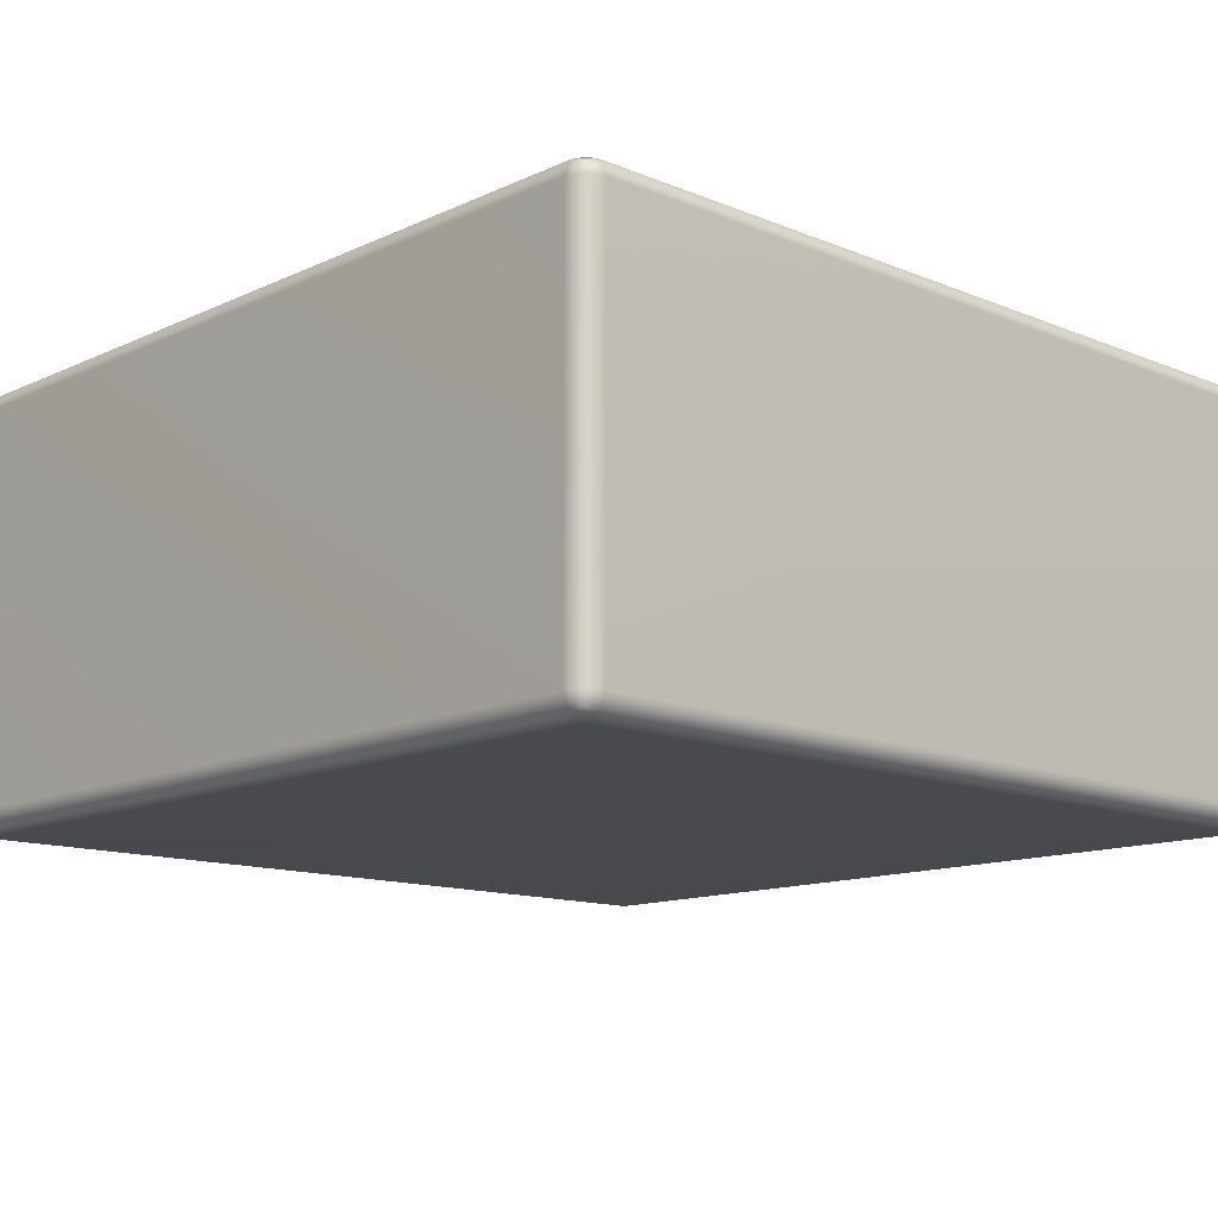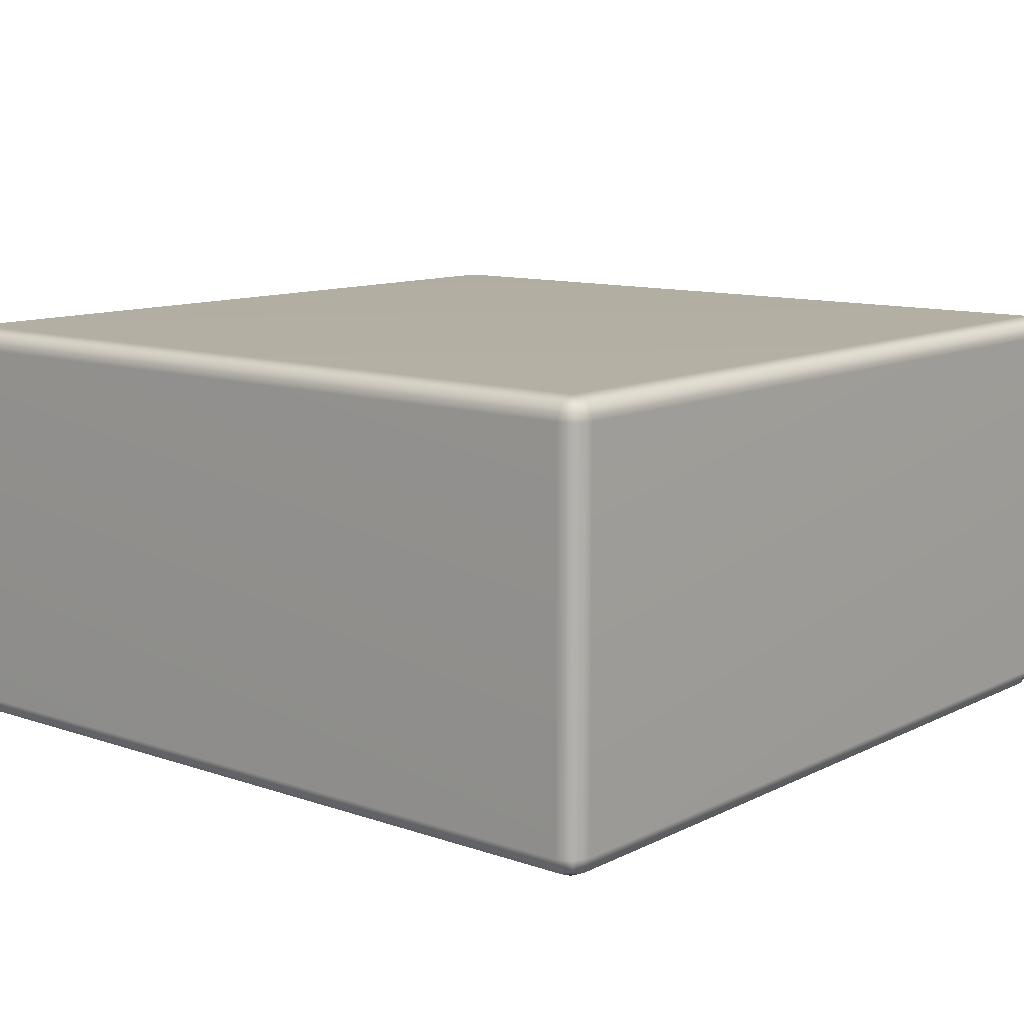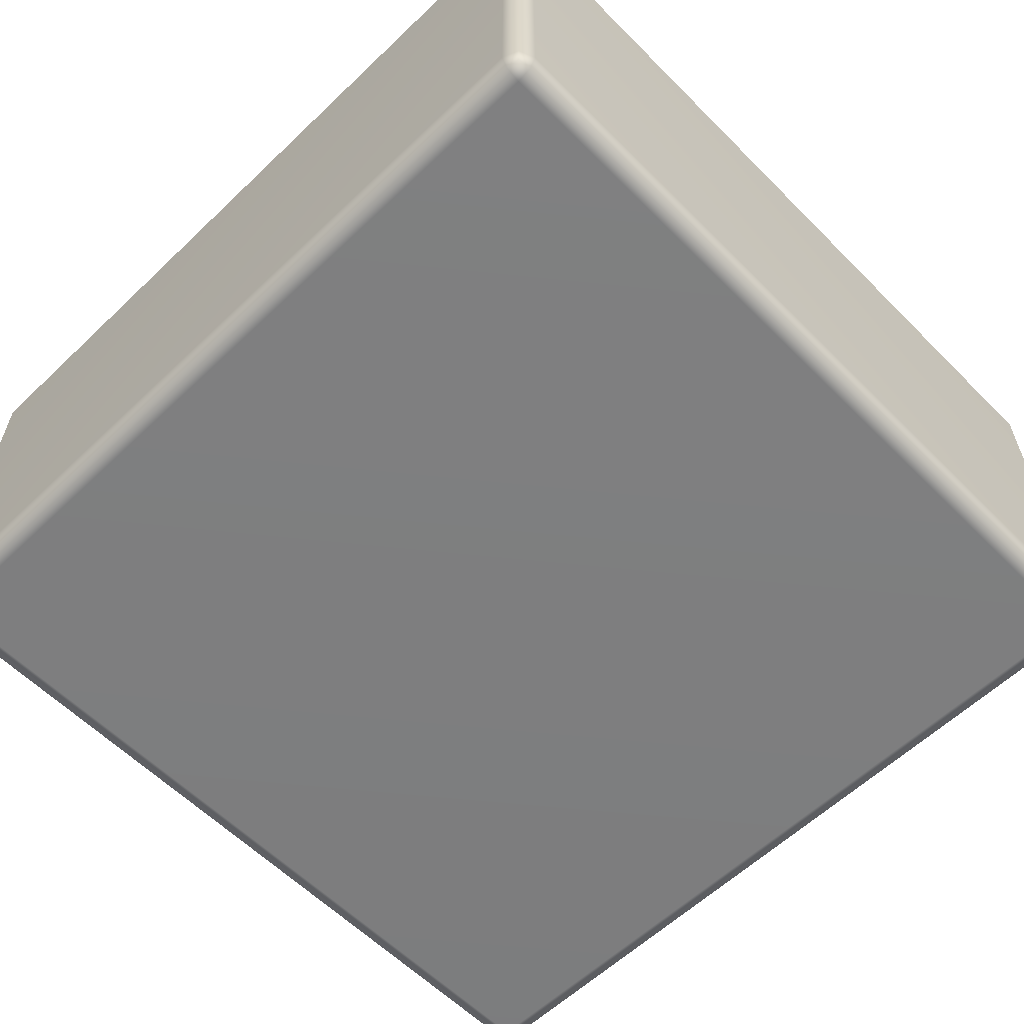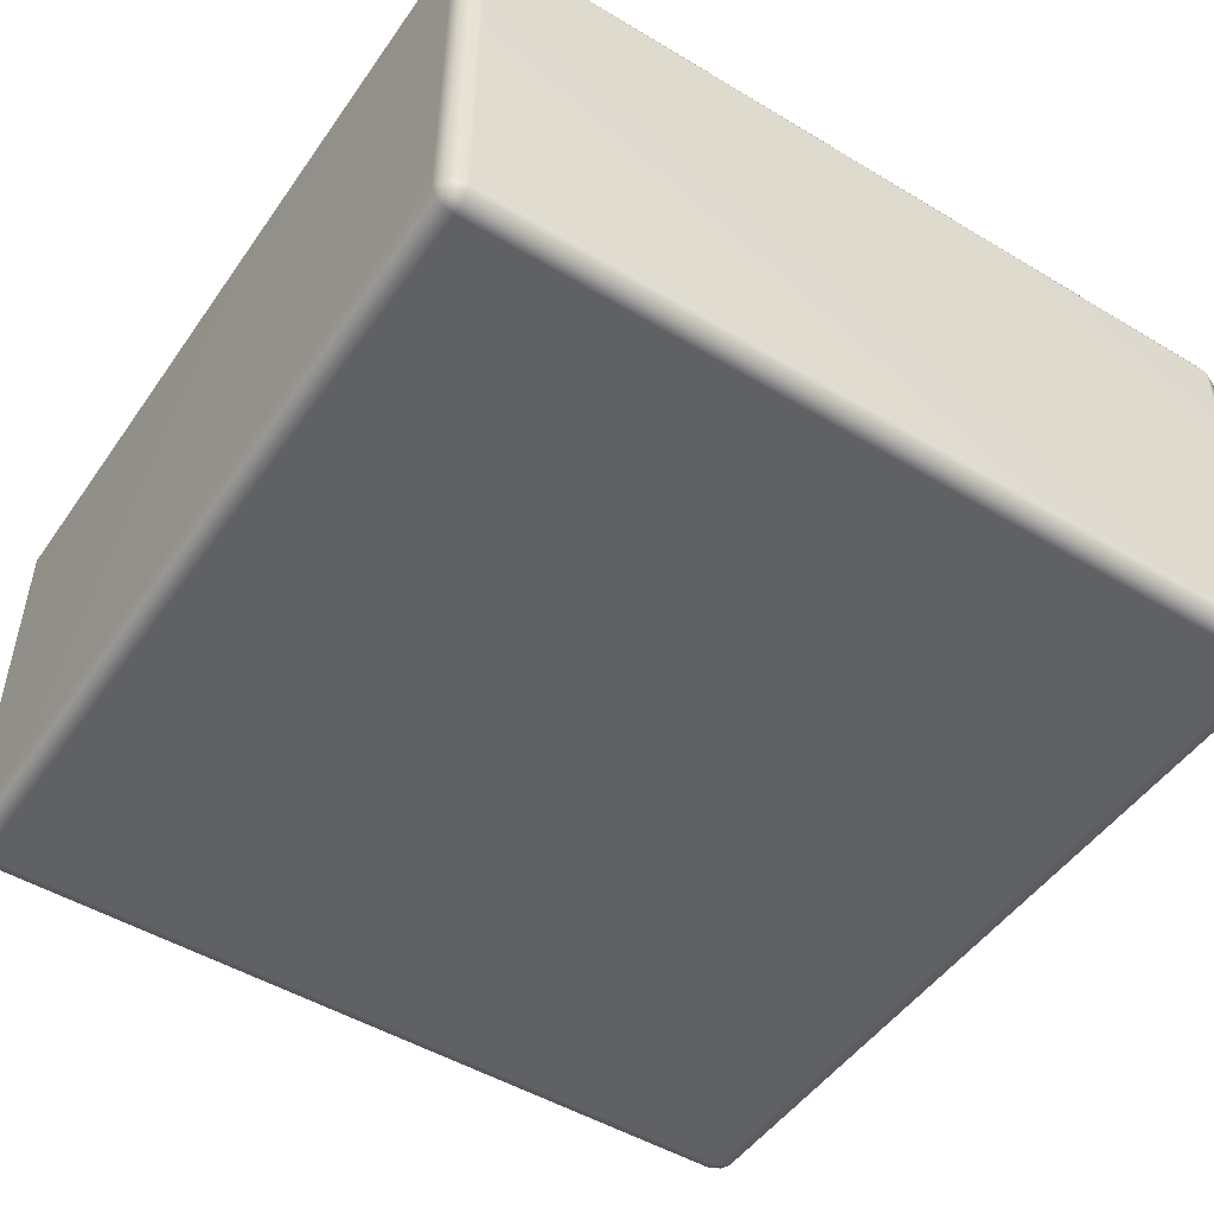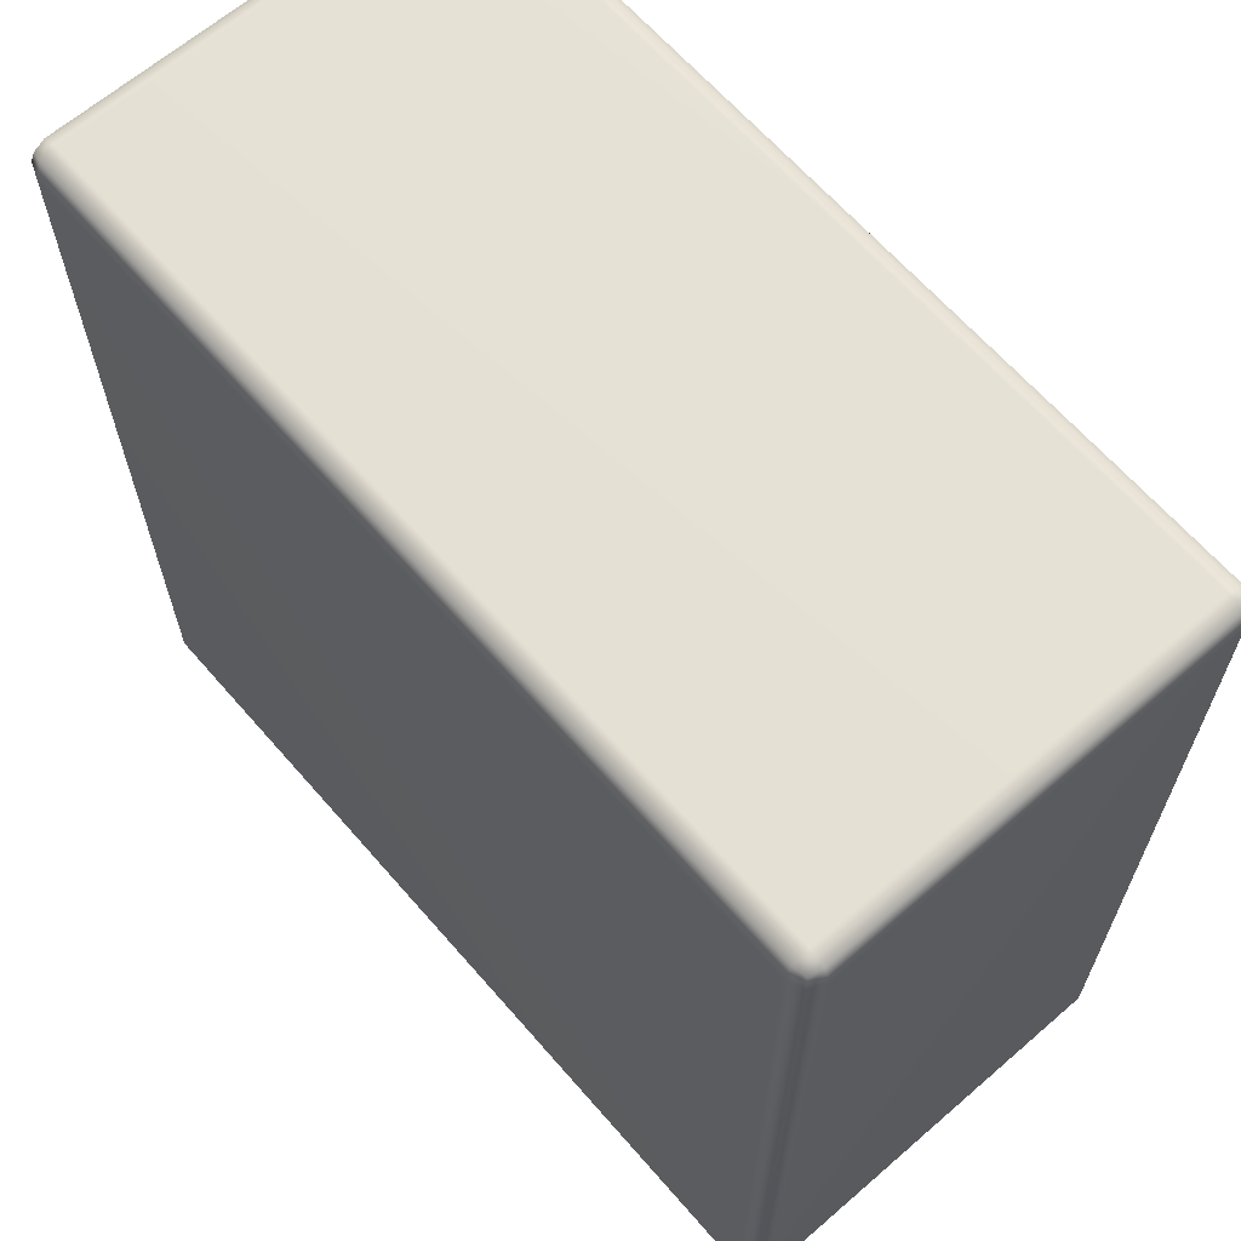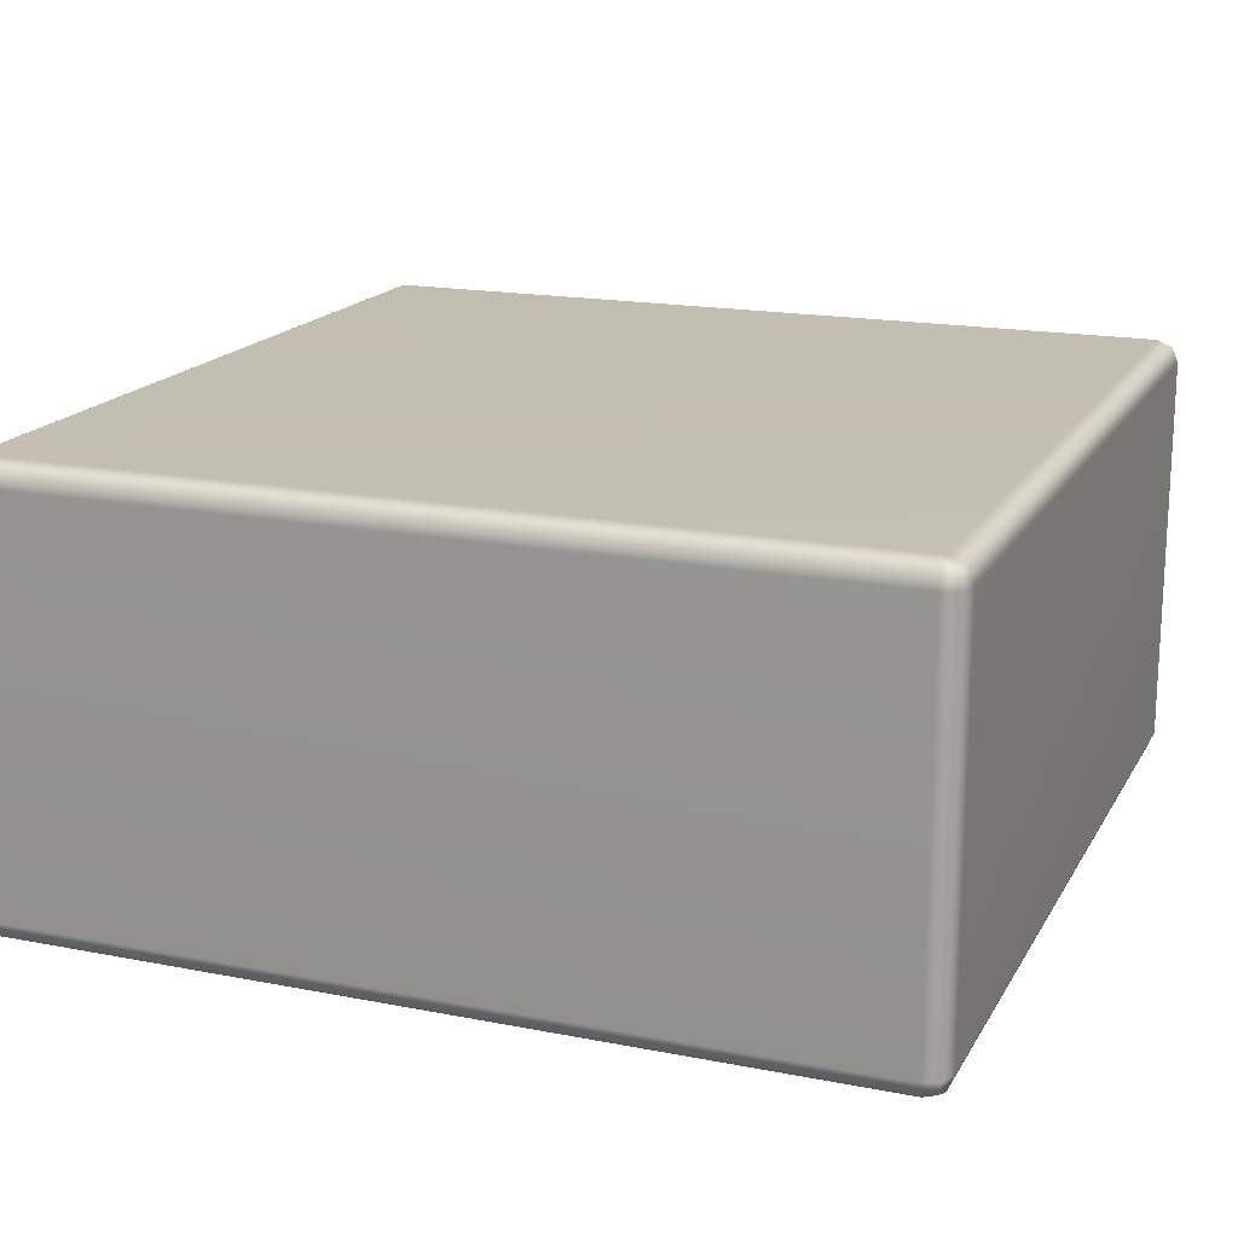
<metadata>
{"format":"obj","ext":"obj","renderer":"f3d","projection":"perspective","resolution":1024,"background":"white","views":[{"elev":-12.8,"azim":46.6,"up":"+Z"},{"elev":11.1,"azim":130.0,"up":"+Z"},{"elev":-59.5,"azim":-135.7,"up":"+Z"},{"elev":-49.4,"azim":-33.6,"up":"+Z"},{"elev":64.9,"azim":49.0,"up":"+Y"},{"elev":17.5,"azim":111.2,"up":"+Z"}]}
</metadata>
<code>
g ENV_BLO_Wall_2
v -1.961 0.0341 0.8956
v -1.948 0.04703 0.953
v -1.891 0.0341 0.9659
v -1.891 0.004961 0.8956
v -1.961 0.0341 -0.8956
v 1.891 0.004961 0.8956
v 1.891 0.0341 0.9659
v -1.891 0.004961 -0.8956
v 1.961 0.0341 0.8956
v 1.948 0.04703 0.953
v -1.891 0.0341 -0.9659
v -1.948 0.04703 -0.953
v 1.891 0.0341 -0.9659
v 1.891 0.004961 -0.8956
v 1.961 0.0341 -0.8956
v 1.948 0.04703 -0.953
v 1.961 0.1045 -0.9659
v 1.961 0.1045 0.9659
v 1.891 0.0341 0.9659
v 1.99 0.1045 -0.8956
v 1.961 3.901 -0.9659
v 1.99 0.1045 0.8956
v 1.99 3.901 0.8956
v 1.99 3.901 -0.8956
v 1.961 3.971 -0.8956
v 1.948 3.958 -0.953
v 1.891 3.971 -0.9659
v 1.961 3.971 0.8956
v 1.961 3.901 0.9659
v 1.891 0.1045 0.995
v -1.891 0.1045 0.995
v -1.891 0.0341 0.9659
v 1.891 3.901 0.995
v -1.961 0.1045 0.9659
v -1.948 0.04703 0.953
v -1.891 3.901 0.995
v -1.961 0.0341 0.8956
v 1.891 3.971 0.9659
v 1.948 3.958 0.953
v -1.891 3.971 0.9659
v 1.891 3.971 0.9659
v -1.961 3.901 0.9659
v -1.948 3.958 0.953
v -1.961 3.971 0.8956
v -1.99 0.1045 0.8956
v -1.99 3.901 0.8956
v -1.961 3.971 -0.8956
v -1.99 0.1045 -0.8956
v -1.961 0.0341 -0.8956
v 1.891 4 0.8956
v -1.99 3.901 -0.8956
v -1.961 0.1045 -0.9659
v -1.948 0.04703 -0.953
v -1.891 0.0341 -0.9659
v -1.961 3.901 -0.9659
v -1.948 3.958 -0.953
v -1.891 3.971 -0.9659
v -1.891 4 0.8956
v -1.891 3.971 0.9659
v -1.891 0.1045 -0.995
v -1.891 3.901 -0.995
v 1.891 0.1045 -0.995
v 1.891 3.971 -0.9659
v 1.891 0.0341 -0.9659
v 1.891 3.901 -0.995
v 1.961 0.1045 -0.9659
v 1.948 0.04703 -0.953
v 1.961 3.901 -0.9659
v 1.948 3.958 -0.953
v -1.948 3.958 0.953
v -1.961 3.971 0.8956
v -1.891 4 -0.8956
v -1.961 3.971 -0.8956
v 1.891 4 -0.8956
v -1.891 3.971 -0.9659
v -1.948 3.958 -0.953
g ENV_BLO_Wall_2_0
f 3 2 1
f 4 3 1
f 1 5 4
f 4 6 3
f 6 7 3
f 5 8 4
f 6 4 8
f 6 9 7
f 9 10 7
f 8 5 11
f 5 12 11
f 11 13 8
f 14 6 8
f 13 14 8
f 6 14 9
f 14 13 15
f 14 15 9
f 13 16 15
f 15 16 17
f 18 10 9
f 19 10 18
f 20 15 17
f 17 21 20
f 9 15 22
f 22 18 9
f 15 20 22
f 23 22 20
f 22 23 18
f 21 24 20
f 24 23 20
f 24 21 25
f 21 26 25
f 25 26 27
f 23 24 28
f 24 25 28
f 23 29 18
f 23 28 29
f 30 19 18
f 18 29 30
f 19 30 31
f 32 19 31
f 29 33 30
f 31 34 32
f 34 35 32
f 31 36 34
f 37 35 34
f 33 29 38
f 29 39 38
f 28 39 29
f 33 38 40
f 36 33 40
f 41 39 28
f 36 40 42
f 36 42 34
f 40 43 42
f 42 43 44
f 45 37 34
f 34 42 45
f 46 42 44
f 42 46 45
f 44 47 46
f 45 48 37
f 45 46 48
f 48 49 37
f 50 41 28
f 28 25 50
f 47 51 46
f 46 51 48
f 48 52 49
f 48 51 52
f 52 53 49
f 54 53 52
f 51 47 55
f 51 55 52
f 47 56 55
f 55 56 57
f 41 50 58
f 59 41 58
f 60 54 52
f 52 55 60
f 61 55 57
f 55 61 60
f 60 62 54
f 57 63 61
f 62 64 54
f 63 65 61
f 62 66 64
f 62 65 66
f 66 67 64
f 65 68 66
f 65 63 68
f 63 69 68
f 71 70 59
f 58 71 59
f 58 72 71
f 72 73 71
f 74 72 58
f 50 74 58
f 25 74 50
f 74 25 27
f 74 27 75
f 72 74 75
f 72 75 73
f 75 76 73
g ENV_BLO_Wall_2_1
f 61 65 62
f 60 61 62
f 36 31 30
f 33 36 30

</code>
